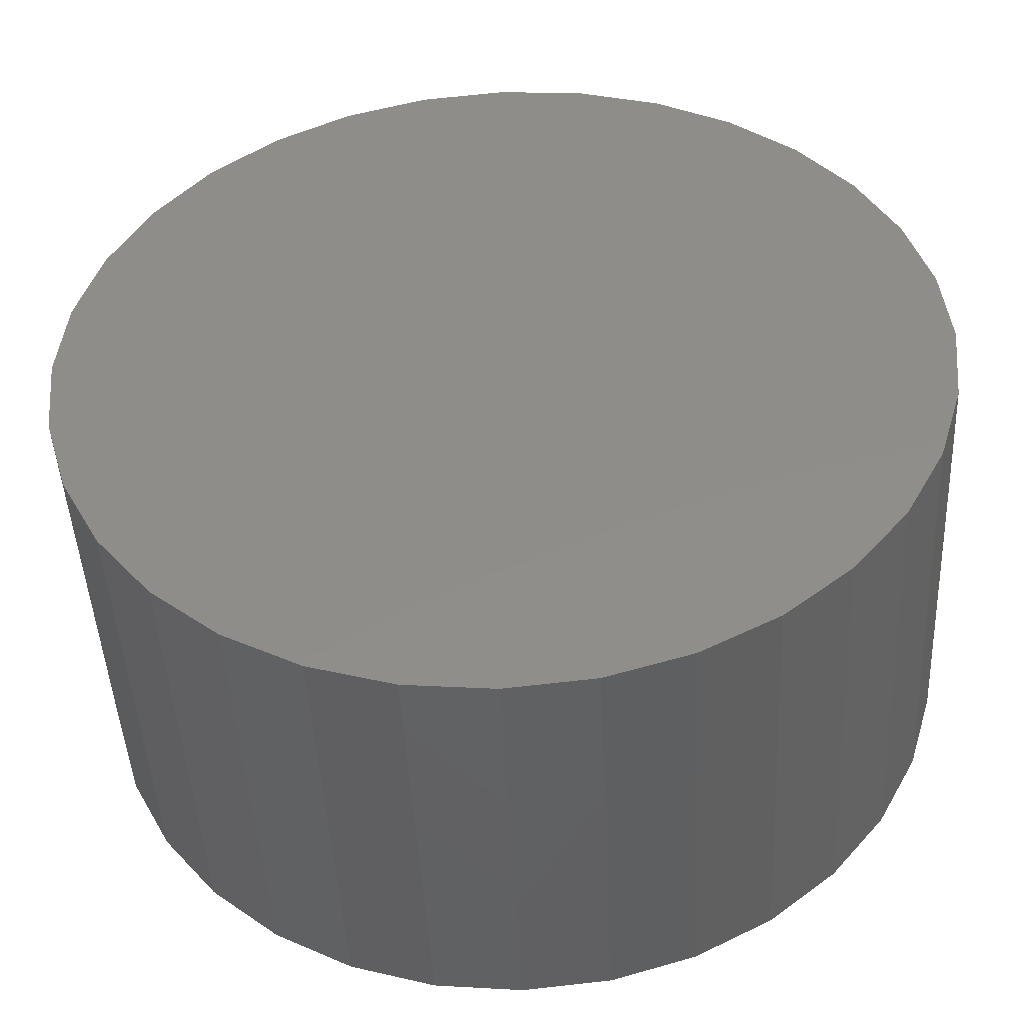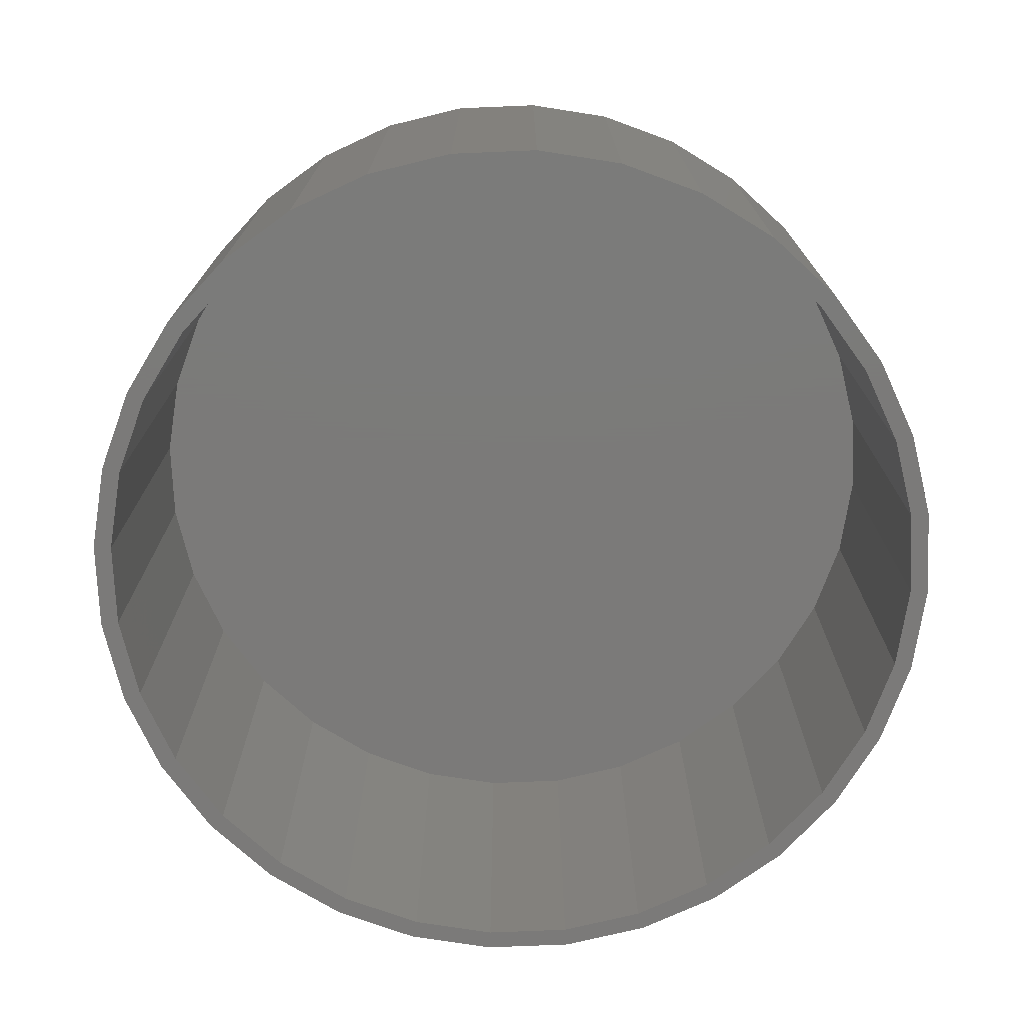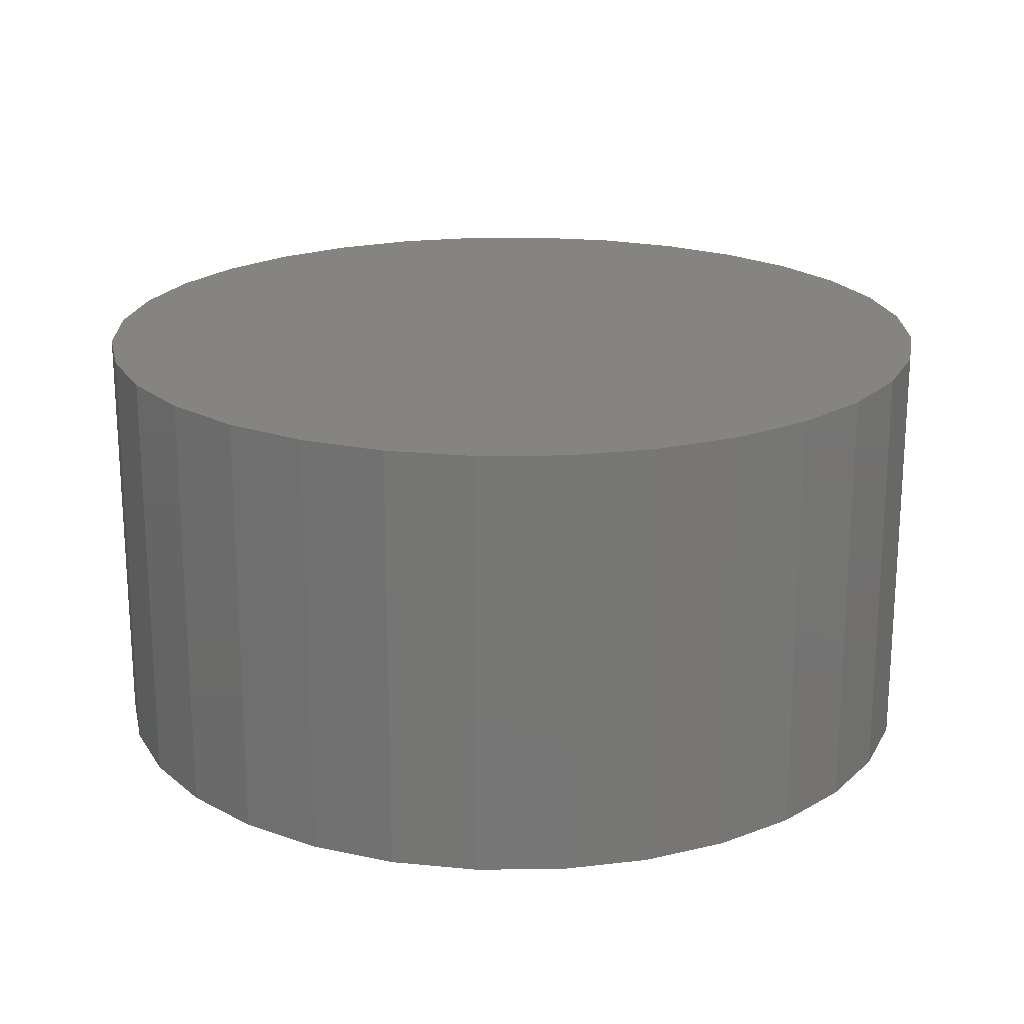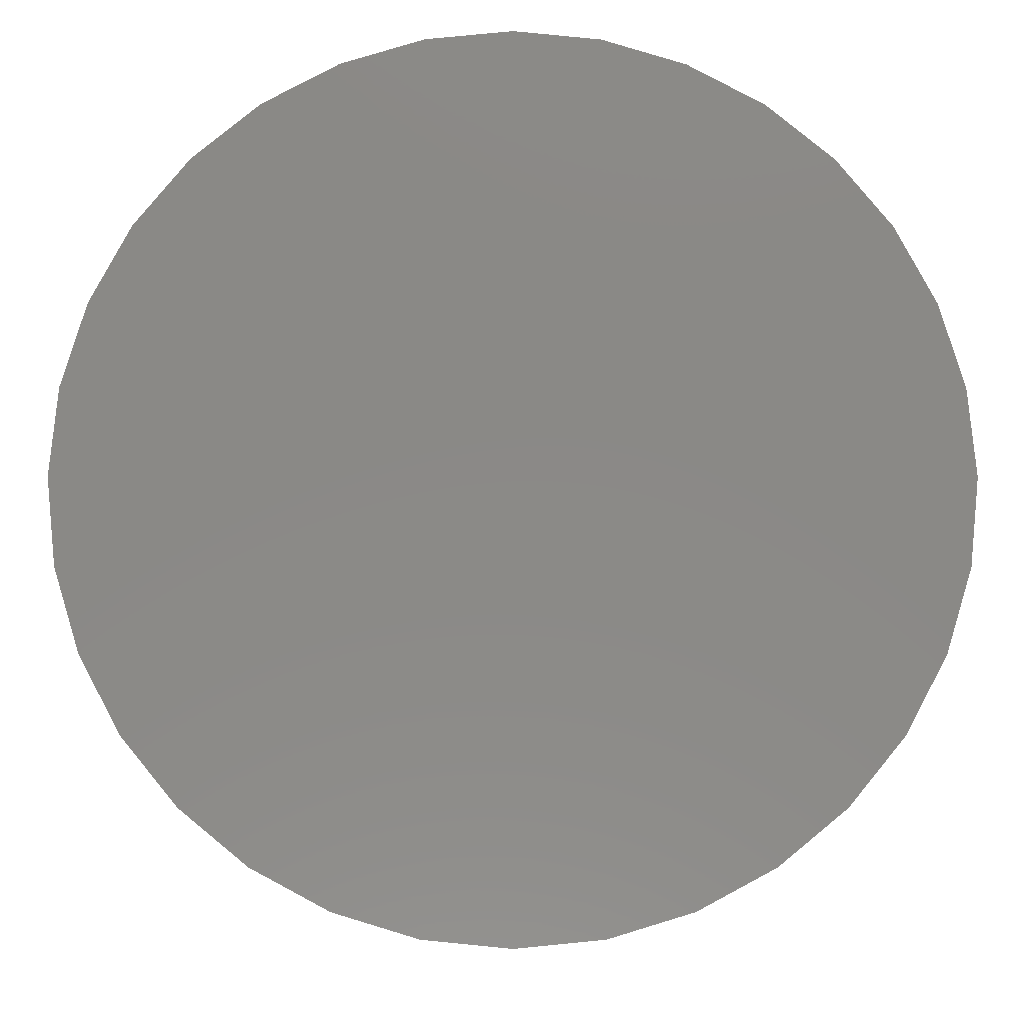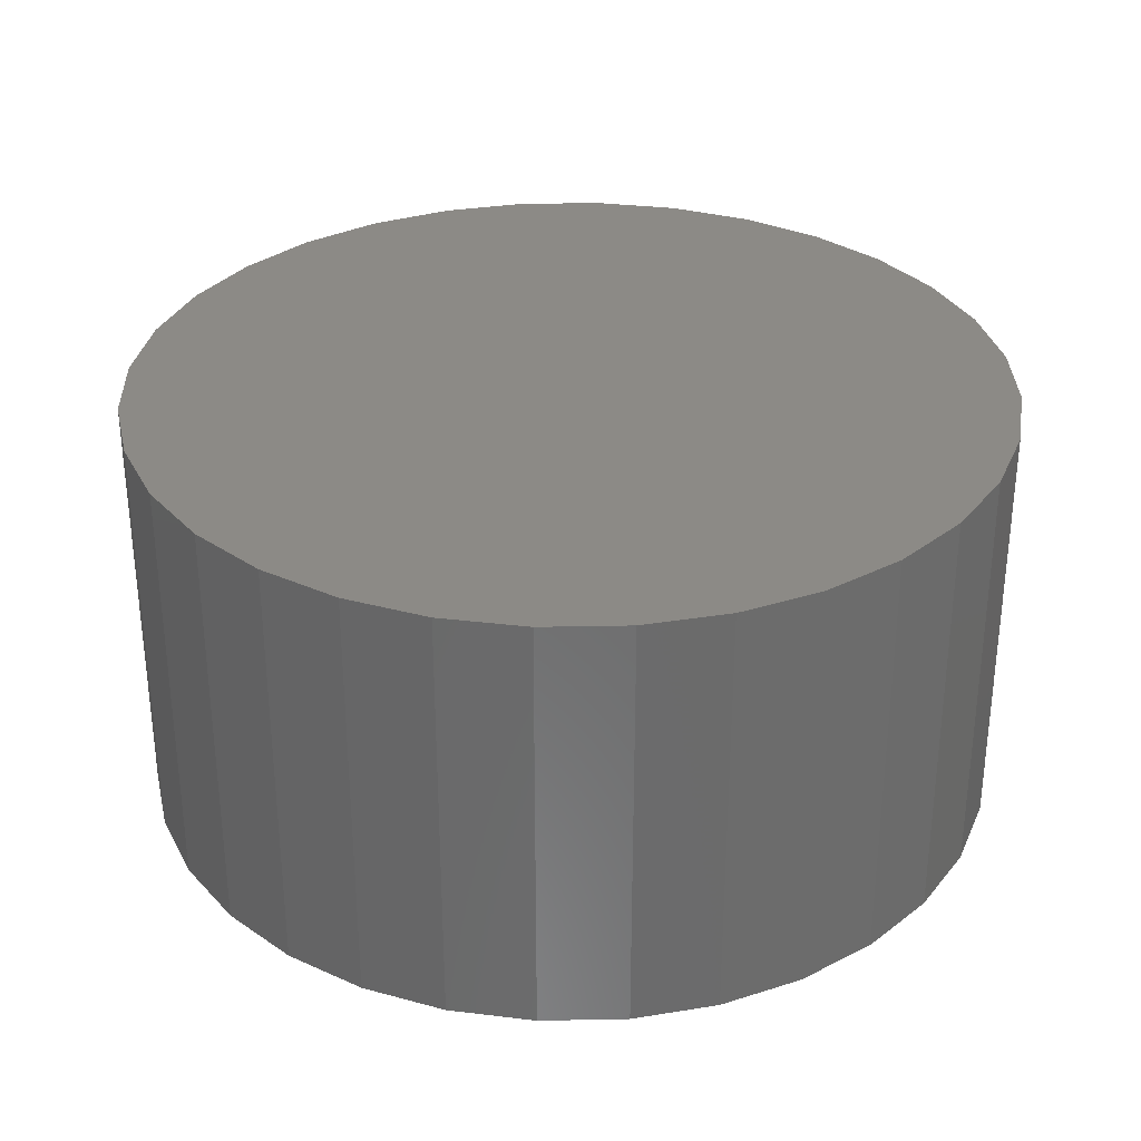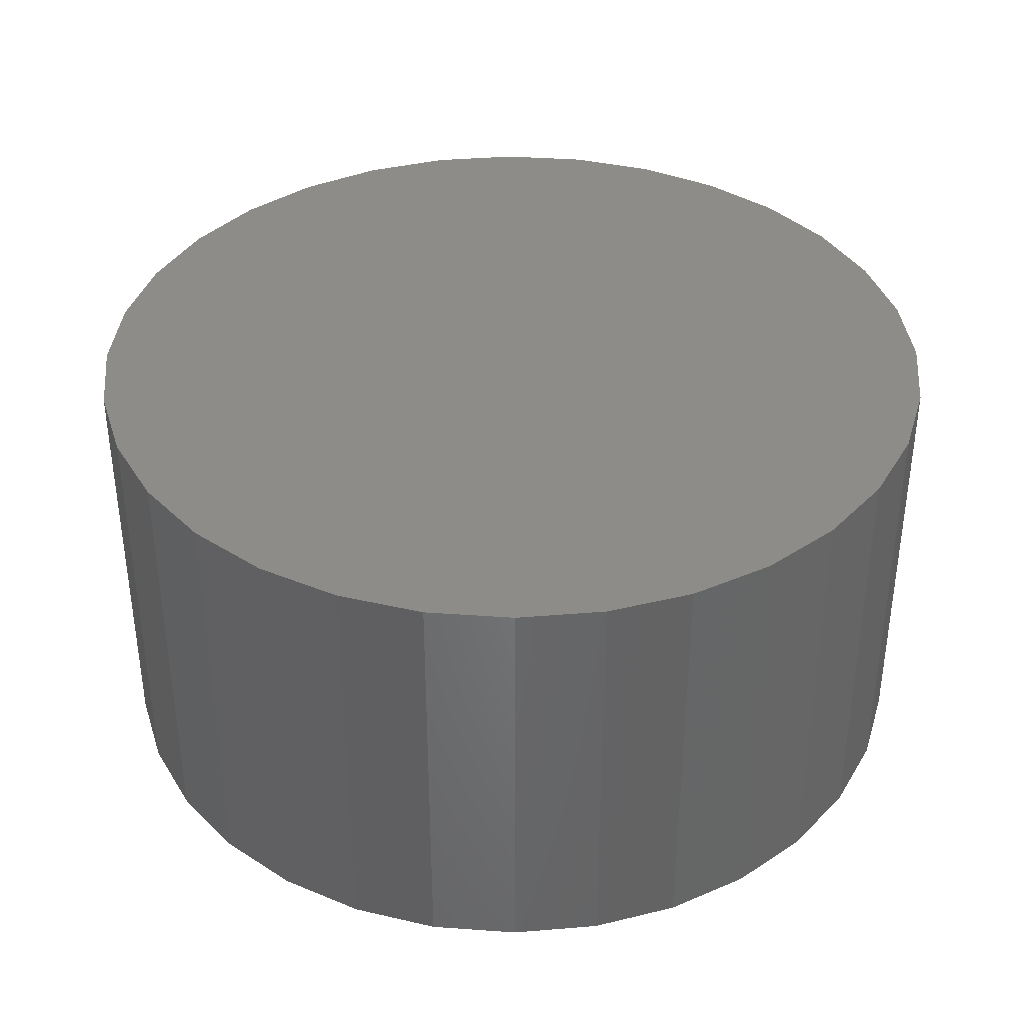
<metadata>
{"format":"stl","ext":"stl","renderer":"f3d","projection":"perspective","resolution":1024,"background":"white","views":[{"elev":-46.0,"azim":2.8,"up":"+Y"},{"elev":-73.8,"azim":-172.0,"up":"+Z"},{"elev":20.3,"azim":-62.9,"up":"+Z"},{"elev":-8.8,"azim":-0.3,"up":"+Y"},{"elev":31.9,"azim":-52.2,"up":"+Z"},{"elev":37.9,"azim":44.6,"up":"+Z"}]}
</metadata>
<code>
# stl→obj: 128 verts, 252 faces
v -0.06603 0.3717 0
v 0.007895 0.3789 0
v 0.007895 0.3633 0
v -0.06299 0.3563 0
v -0.1371 0.3501 0
v -0.1311 0.3357 0
v -0.194 0.3021 0
v -0.2026 0.3151 0
v -0.249 0.2569 0
v -0.2601 0.268 0
v -0.2942 0.2019 0
v -0.3072 0.2105 0
v -0.3278 0.139 0
v -0.3422 0.145 0
v -0.3484 0.07088 0
v -0.3638 0.07393 0
v -0.3554 -1.169e-16 0
v -0.3711 4.641e-17 0
v -0.3484 -0.07088 0
v -0.3638 -0.07393 0
v -0.3278 -0.139 0
v -0.3422 -0.145 0
v -0.2942 -0.2019 0
v -0.3072 -0.2105 0
v -0.249 -0.2569 0
v -0.2601 -0.268 0
v -0.194 -0.3021 0
v -0.2026 -0.3151 0
v -0.1311 -0.3357 0
v -0.1371 -0.3501 0
v -0.06299 -0.3563 0
v -0.06603 -0.3717 0
v 0.1529 -0.3501 0
v 0.08182 -0.3717 0
v 0.07878 -0.3563 0
v 0.007895 -0.3789 0
v 0.007895 -0.3633 0
v 0.08182 0.3717 0
v 0.07878 0.3563 0
v 0.1529 0.3501 0
v 0.1469 0.3357 0
v 0.1469 -0.3357 0
v 0.2097 -0.3021 0
v 0.2184 -0.3151 0
v 0.2648 -0.2569 0
v 0.2759 -0.268 0
v 0.31 -0.2019 0
v 0.323 -0.2105 0
v 0.3436 -0.139 0
v 0.358 -0.145 0
v 0.3642 -0.07088 0
v 0.3796 -0.07393 0
v 0.3712 0 0
v 0.3868 0 0
v 0.3642 0.07088 0
v 0.3796 0.07393 0
v 0.3436 0.139 0
v 0.358 0.145 0
v 0.31 0.2019 0
v 0.323 0.2105 0
v 0.2648 0.2569 0
v 0.2759 0.268 0
v 0.2097 0.3021 0
v 0.2184 0.3151 0
v 0.07878 -0.3563 0.3594
v 0.1469 -0.3357 0.3594
v 0.2097 -0.3021 0.3594
v 0.2648 -0.2569 0.3594
v 0.31 -0.2019 0.3594
v 0.3436 -0.139 0.3594
v 0.3642 -0.07088 0.3594
v 0.3712 0 0.3594
v 0.007895 -0.3633 0.3594
v -0.06299 -0.3563 0.3594
v -0.1311 -0.3357 0.3594
v -0.194 -0.3021 0.3594
v -0.249 -0.2569 0.3594
v -0.2942 -0.2019 0.3594
v -0.3278 -0.139 0.3594
v -0.3484 -0.07088 0.3594
v -0.3554 4.449e-17 0.3594
v -0.06299 0.3563 0.3594
v -0.1311 0.3357 0.3594
v -0.194 0.3021 0.3594
v -0.249 0.2569 0.3594
v -0.2942 0.2019 0.3594
v -0.3278 0.139 0.3594
v -0.3484 0.07088 0.3594
v 0.007895 0.3633 0.3594
v 0.07878 0.3563 0.3594
v 0.1469 0.3357 0.3594
v 0.2097 0.3021 0.3594
v 0.2648 0.2569 0.3594
v 0.31 0.2019 0.3594
v 0.3436 0.139 0.3594
v 0.3642 0.07088 0.3594
v -0.06603 0.3717 0.375
v 0.08182 0.3717 0.375
v 0.007895 0.3789 0.375
v 0.1529 0.3501 0.375
v -0.1371 0.3501 0.375
v 0.2184 0.3151 0.375
v -0.2026 0.3151 0.375
v 0.2759 0.268 0.375
v -0.2601 0.268 0.375
v 0.323 0.2105 0.375
v -0.3072 0.2105 0.375
v 0.358 0.145 0.375
v -0.3422 0.145 0.375
v 0.3796 0.07393 0.375
v -0.3638 0.07393 0.375
v 0.3868 0 0.375
v -0.3711 4.641e-17 0.375
v 0.3796 -0.07393 0.375
v -0.3638 -0.07393 0.375
v 0.358 -0.145 0.375
v -0.3422 -0.145 0.375
v 0.323 -0.2105 0.375
v -0.3072 -0.2105 0.375
v 0.2759 -0.268 0.375
v -0.2601 -0.268 0.375
v 0.2184 -0.3151 0.375
v -0.2026 -0.3151 0.375
v 0.1529 -0.3501 0.375
v -0.1371 -0.3501 0.375
v 0.08182 -0.3717 0.375
v -0.06603 -0.3717 0.375
v 0.007895 -0.3789 0.375
f 1 2 3
f 1 3 4
f 1 4 5
f 4 6 5
f 5 6 7
f 5 7 8
f 8 7 9
f 8 9 10
f 10 9 11
f 10 11 12
f 12 11 13
f 12 13 14
f 14 13 15
f 14 15 16
f 16 15 17
f 16 17 18
f 18 17 19
f 18 19 20
f 20 19 21
f 20 21 22
f 22 21 23
f 22 23 24
f 24 23 25
f 24 25 26
f 26 25 27
f 26 27 28
f 28 27 29
f 28 29 30
f 30 29 31
f 30 31 32
f 33 34 35
f 35 34 36
f 35 36 37
f 37 36 32
f 37 32 31
f 2 38 3
f 3 38 39
f 38 40 39
f 39 40 41
f 35 42 33
f 33 42 43
f 33 43 44
f 44 43 45
f 44 45 46
f 46 45 47
f 46 47 48
f 48 47 49
f 48 49 50
f 50 49 51
f 50 51 52
f 52 51 53
f 52 53 54
f 54 53 55
f 54 55 56
f 56 55 57
f 56 57 58
f 58 57 59
f 58 59 60
f 60 59 61
f 60 61 62
f 62 61 63
f 62 63 64
f 64 63 41
f 64 41 40
f 37 65 35
f 35 65 66
f 35 66 42
f 42 66 67
f 42 67 43
f 43 67 68
f 43 68 45
f 45 68 69
f 45 69 47
f 47 69 70
f 47 70 49
f 49 70 71
f 49 71 51
f 51 71 72
f 51 72 53
f 65 37 73
f 73 37 31
f 73 31 74
f 74 31 29
f 74 29 75
f 75 29 27
f 75 27 76
f 76 27 25
f 76 25 77
f 77 25 23
f 77 23 78
f 78 23 21
f 78 21 79
f 79 21 19
f 79 19 80
f 80 19 17
f 80 17 81
f 3 82 4
f 4 82 83
f 4 83 6
f 6 83 84
f 6 84 7
f 7 84 85
f 7 85 9
f 9 85 86
f 9 86 11
f 11 86 87
f 11 87 13
f 13 87 88
f 13 88 15
f 15 88 81
f 15 81 17
f 82 3 89
f 89 3 39
f 89 39 90
f 90 39 41
f 90 41 91
f 91 41 63
f 91 63 92
f 92 63 61
f 92 61 93
f 93 61 59
f 93 59 94
f 94 59 57
f 94 57 95
f 95 57 55
f 95 55 96
f 96 55 53
f 96 53 72
f 89 90 82
f 73 74 65
f 65 74 75
f 65 75 66
f 66 75 76
f 66 76 67
f 67 76 77
f 67 77 68
f 68 77 78
f 68 78 69
f 69 78 79
f 69 79 70
f 70 79 80
f 70 80 71
f 71 80 81
f 71 81 72
f 72 81 88
f 72 88 96
f 96 88 87
f 96 87 95
f 95 87 86
f 95 86 94
f 94 86 85
f 94 85 93
f 93 85 84
f 93 84 92
f 92 84 83
f 92 83 91
f 91 83 82
f 91 82 90
f 97 98 99
f 98 97 100
f 100 97 101
f 100 101 102
f 102 101 103
f 102 103 104
f 104 103 105
f 104 105 106
f 106 105 107
f 106 107 108
f 108 107 109
f 108 109 110
f 110 109 111
f 110 111 112
f 112 111 113
f 112 113 114
f 114 113 115
f 114 115 116
f 116 115 117
f 116 117 118
f 118 117 119
f 118 119 120
f 120 119 121
f 120 121 122
f 122 121 123
f 122 123 124
f 124 123 125
f 124 125 126
f 126 125 127
f 126 127 128
f 54 112 52
f 52 112 114
f 52 114 50
f 50 114 116
f 50 116 48
f 48 116 118
f 48 118 46
f 46 118 120
f 46 120 44
f 44 120 122
f 44 122 33
f 33 122 124
f 33 124 34
f 34 124 126
f 34 126 36
f 36 126 128
f 36 128 32
f 32 128 127
f 32 127 30
f 30 127 125
f 30 125 28
f 28 125 123
f 28 123 26
f 26 123 121
f 26 121 24
f 24 121 119
f 24 119 22
f 22 119 117
f 22 117 20
f 20 117 115
f 20 115 18
f 18 115 113
f 18 113 16
f 16 113 111
f 16 111 14
f 14 111 109
f 14 109 12
f 12 109 107
f 12 107 10
f 10 107 105
f 10 105 8
f 8 105 103
f 8 103 5
f 5 103 101
f 5 101 1
f 1 101 97
f 1 97 2
f 2 97 99
f 2 99 38
f 38 99 98
f 38 98 40
f 40 98 100
f 40 100 64
f 64 100 102
f 64 102 62
f 62 102 104
f 62 104 60
f 60 104 106
f 60 106 58
f 58 106 108
f 58 108 56
f 56 108 110
f 56 110 54
f 54 110 112

</code>
